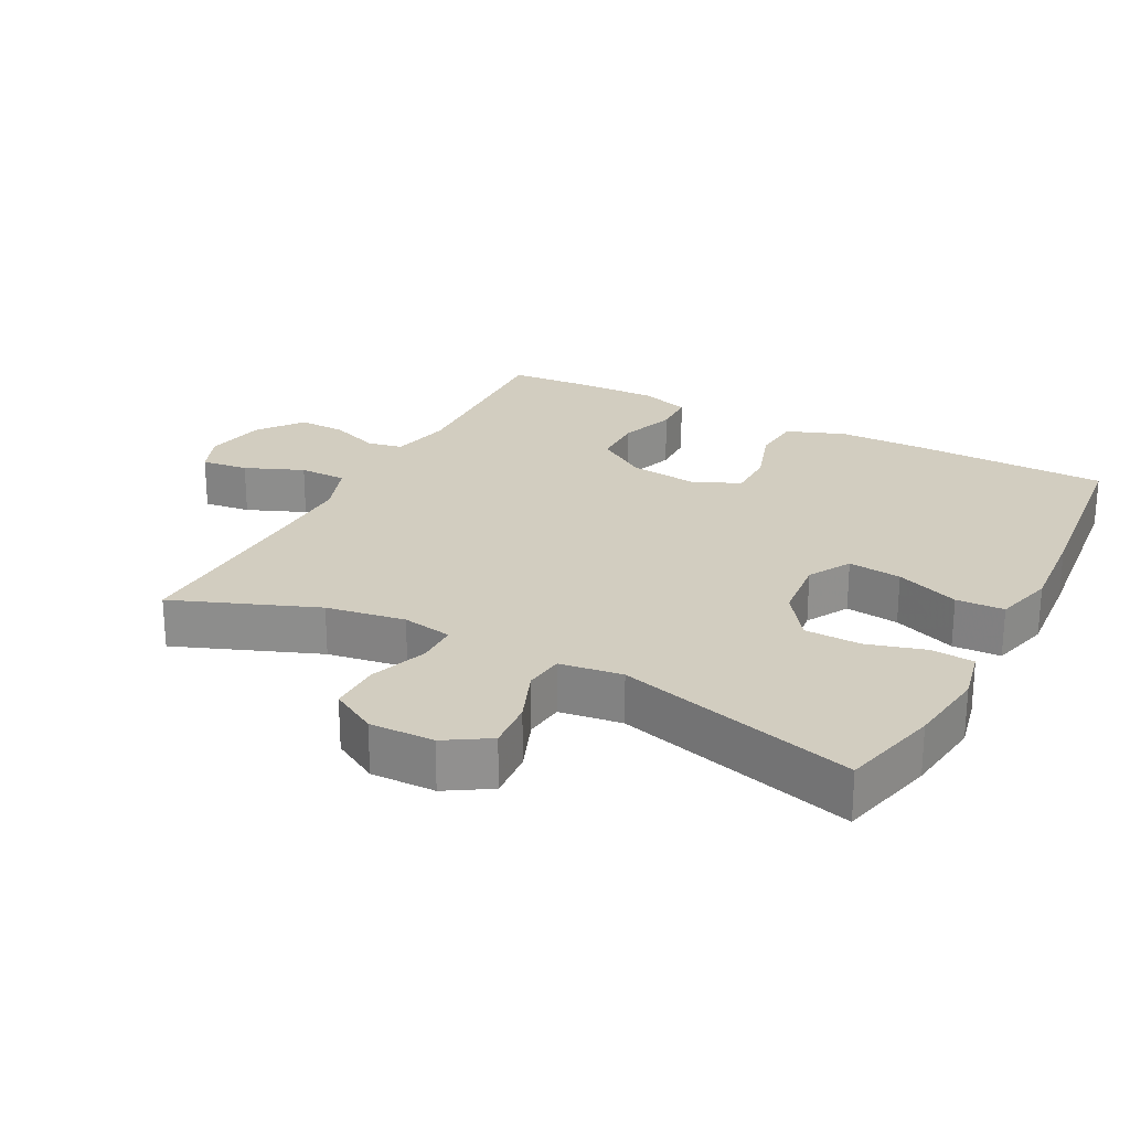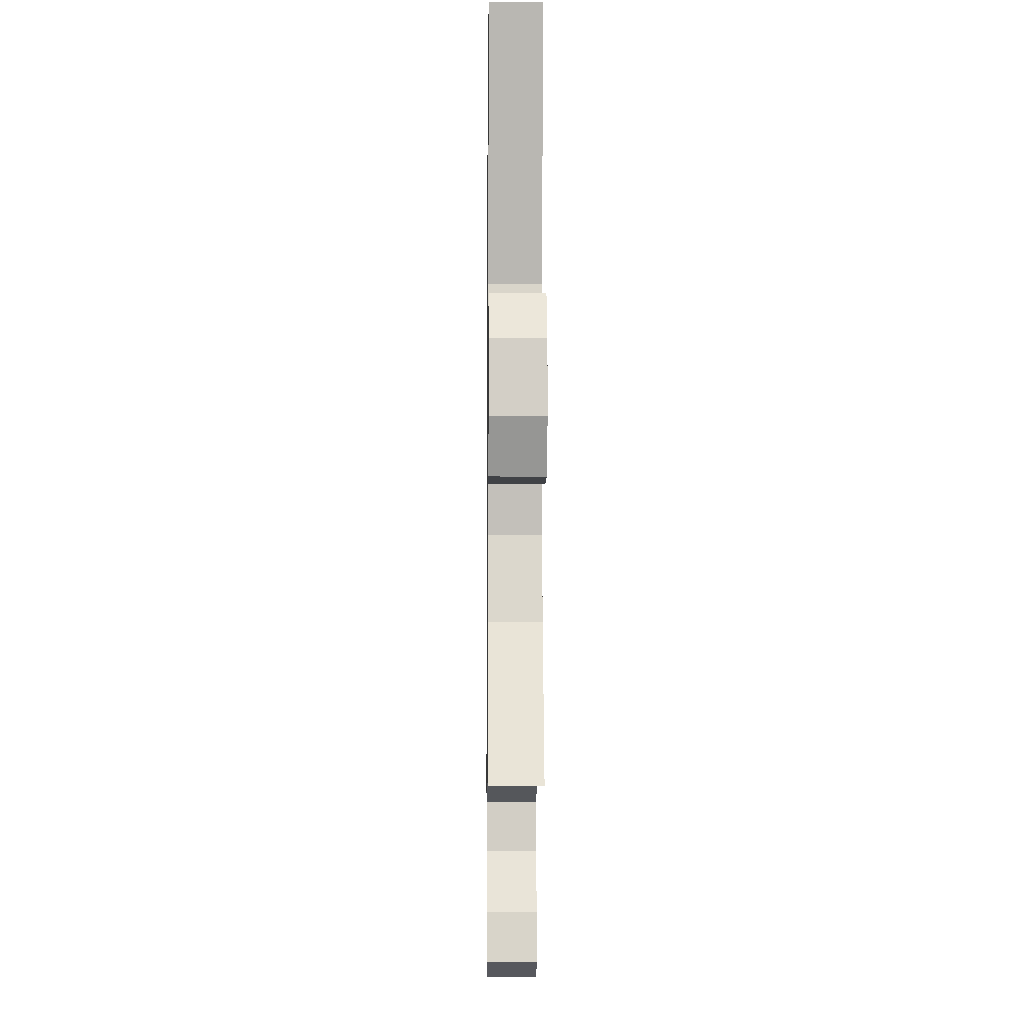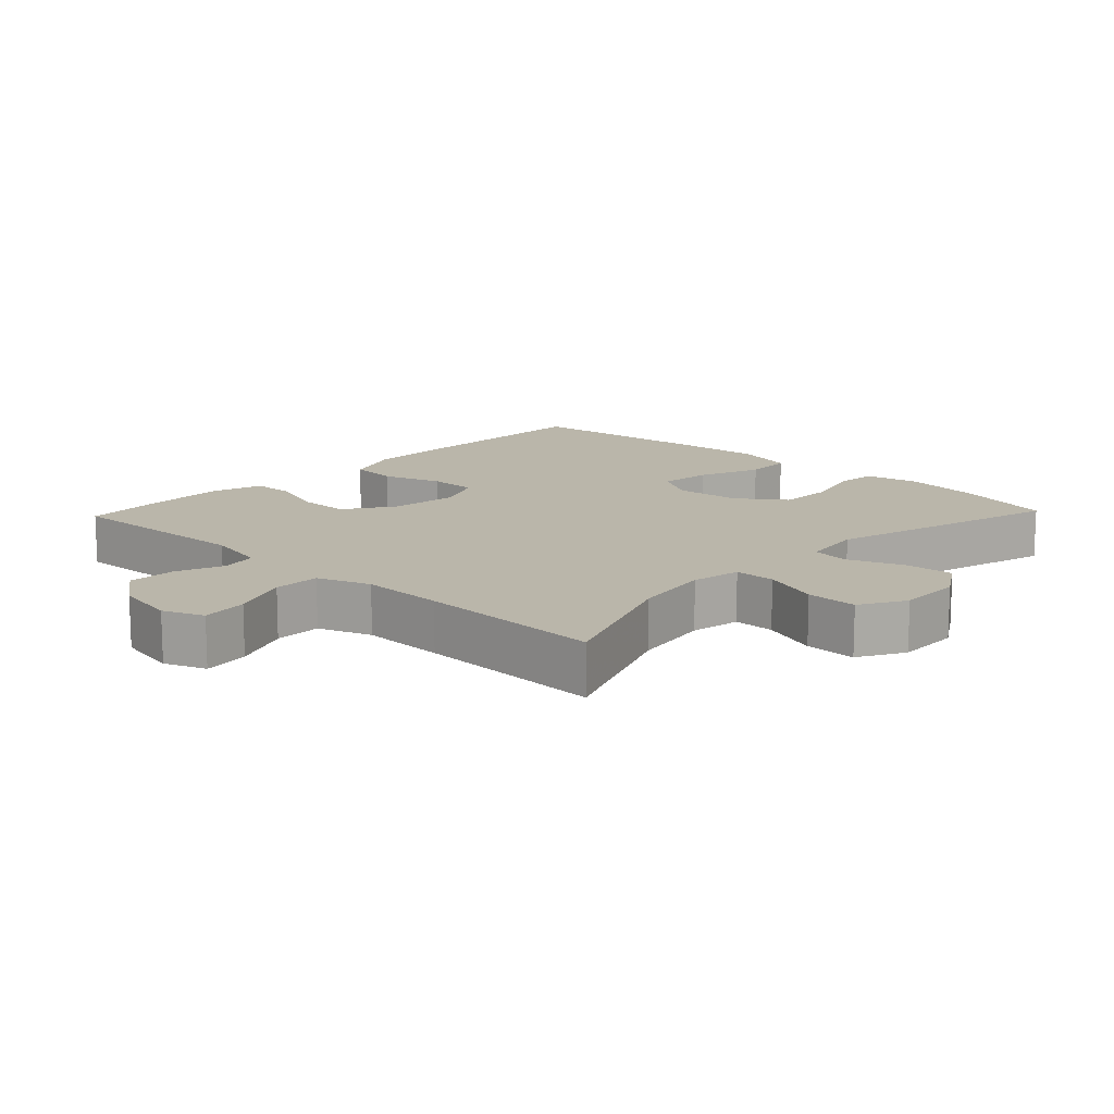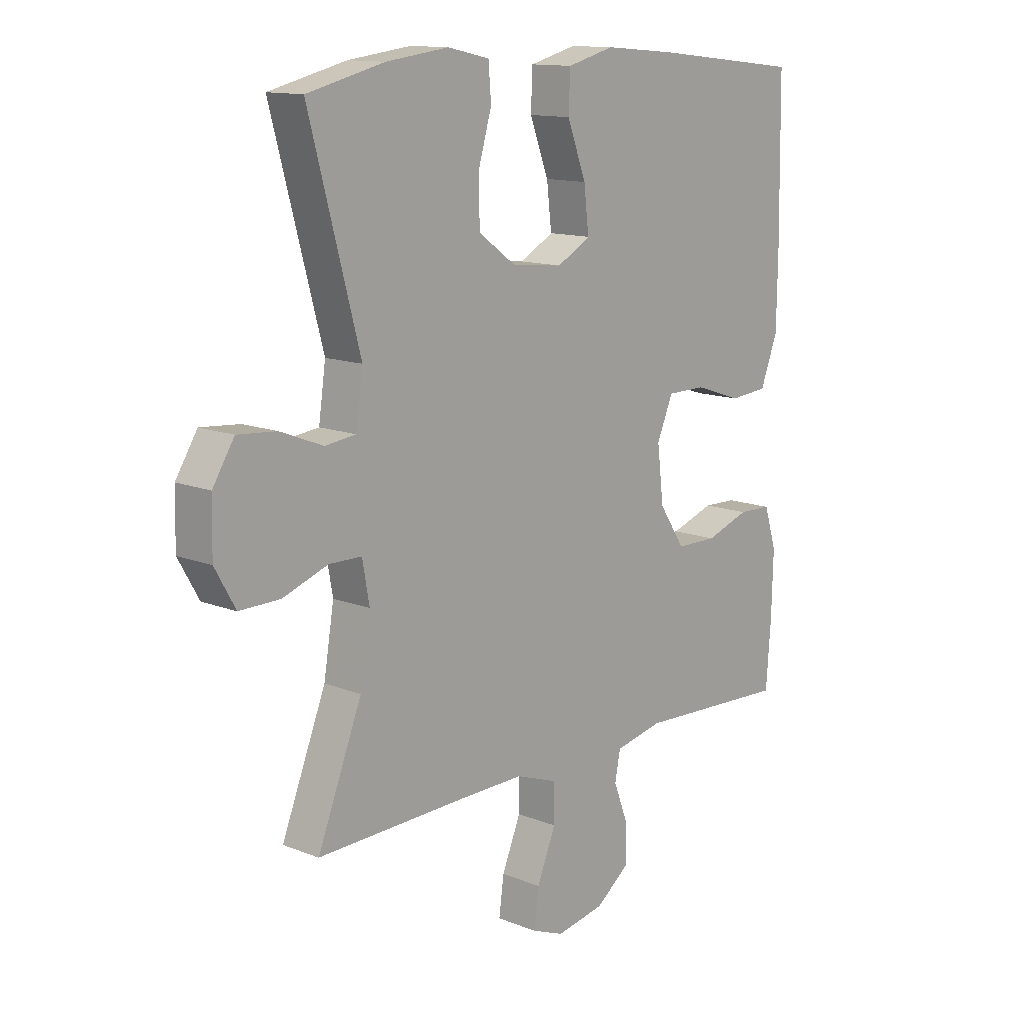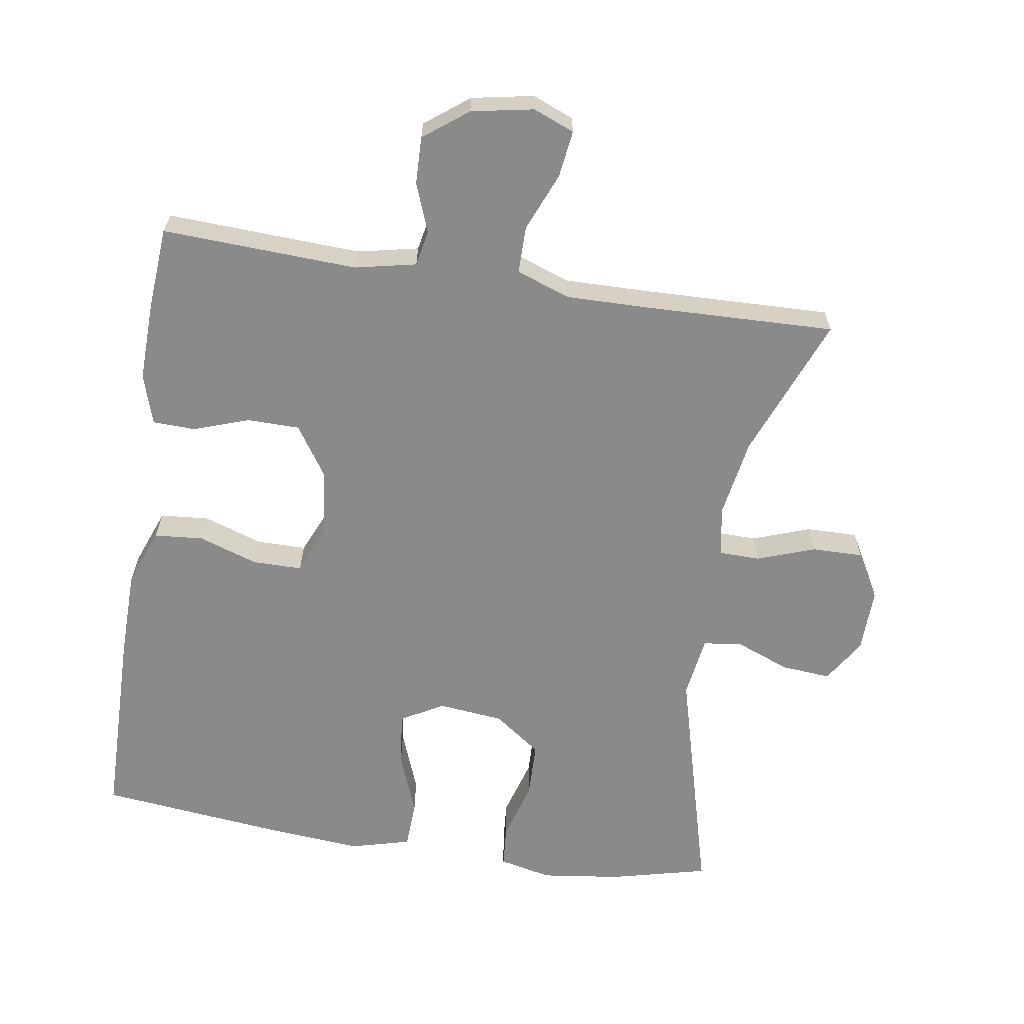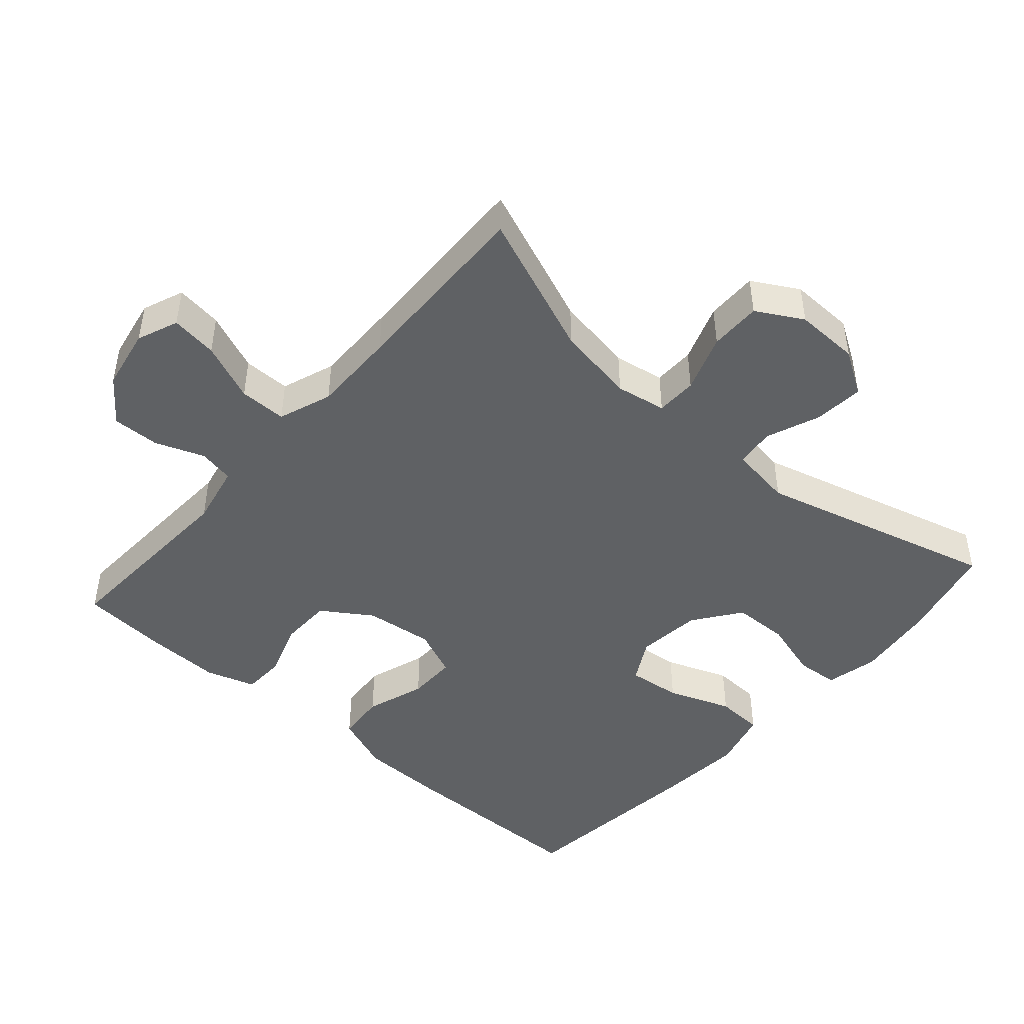
<metadata>
{"format":"obj","ext":"obj","renderer":"f3d","projection":"perspective","resolution":1024,"background":"white","views":[{"elev":24.6,"azim":-62.2,"up":"+Y"},{"elev":-7.2,"azim":-90.7,"up":"+Z"},{"elev":13.8,"azim":-136.5,"up":"+Y"},{"elev":13.1,"azim":-47.9,"up":"+Z"},{"elev":-63.5,"azim":171.1,"up":"+Y"},{"elev":-46.1,"azim":-131.4,"up":"+Y"}]}
</metadata>
<code>
v 0.5 0.07 -0.5
v 0.216 0.07 -0.487
v 0.127 0.07 -0.506
v 0.117 0.07 -0.558
v 0.144 0.07 -0.629
v 0.146 0.07 -0.698
v 0.082 0.07 -0.747
v -0.008 0.07 -0.764
v -0.068 0.07 -0.74
v -0.059 0.07 -0.672
v -0.024 0.07 -0.587
v -0.024 0.07 -0.518
v -0.102 0.07 -0.49
v -0.225 0.07 -0.492
v -0.5 0.07 -0.5
v -0.418 0.07 -0.292
v -0.399 0.07 -0.177
v -0.412 0.07 -0.104
v -0.472 0.07 -0.103
v -0.556 0.07 -0.133
v -0.631 0.07 -0.134
v -0.669 0.07 -0.067
v -0.667 0.07 0.027
v -0.627 0.07 0.091
v -0.555 0.07 0.085
v -0.476 0.07 0.054
v -0.419 0.07 0.061
v -0.406 0.07 0.152
v -0.5 0.07 0.5
v -0.357 0.07 0.535
v -0.241 0.07 0.55
v -0.164 0.07 0.533
v -0.159 0.07 0.471
v -0.184 0.07 0.385
v -0.182 0.07 0.303
v -0.113 0.07 0.253
v -0.018 0.07 0.243
v 0.044 0.07 0.278
v 0.035 0.07 0.356
v 0 0.07 0.448
v 0.003 0.07 0.518
v 0.09 0.07 0.541
v 0.224 0.07 0.53
v 0.5 0.07 0.5
v 0.504 0.07 0.216
v 0.502 0.07 0.087
v 0.47 0.07 0.003
v 0.399 0.07 -0.003
v 0.312 0.07 0.026
v 0.24 0.07 0.026
v 0.21 0.07 -0.044
v 0.222 0.07 -0.144
v 0.27 0.07 -0.216
v 0.346 0.07 -0.217
v 0.427 0.07 -0.189
v 0.489 0.07 -0.191
v 0.512 0.07 -0.264
v 0.509 0.07 -0.378
v 0.5 0 -0.5
v 0.216 0 -0.487
v 0.127 0 -0.506
v 0.117 0 -0.558
v 0.144 0 -0.629
v 0.146 0 -0.698
v 0.082 0 -0.747
v -0.008 0 -0.764
v -0.068 0 -0.74
v -0.059 0 -0.672
v -0.024 0 -0.587
v -0.024 0 -0.518
v -0.102 0 -0.49
v -0.225 0 -0.492
v -0.5 0 -0.5
v -0.418 0 -0.292
v -0.399 0 -0.177
v -0.412 0 -0.104
v -0.472 0 -0.103
v -0.556 0 -0.133
v -0.631 0 -0.134
v -0.669 0 -0.067
v -0.667 0 0.027
v -0.627 0 0.091
v -0.555 0 0.085
v -0.476 0 0.054
v -0.419 0 0.061
v -0.406 0 0.152
v -0.5 0 0.5
v -0.357 0 0.535
v -0.241 0 0.55
v -0.164 0 0.533
v -0.159 0 0.471
v -0.184 0 0.385
v -0.182 0 0.303
v -0.113 0 0.253
v -0.018 0 0.243
v 0.044 0 0.278
v 0.035 0 0.356
v 0 0 0.448
v 0.003 0 0.518
v 0.09 0 0.541
v 0.224 0 0.53
v 0.5 0 0.5
v 0.504 0 0.216
v 0.502 0 0.087
v 0.47 0 0.003
v 0.399 0 -0.003
v 0.312 0 0.026
v 0.24 0 0.026
v 0.21 0 -0.044
v 0.222 0 -0.144
v 0.27 0 -0.216
v 0.346 0 -0.217
v 0.427 0 -0.189
v 0.489 0 -0.191
v 0.512 0 -0.264
v 0.509 0 -0.378
f 57 58 1 2
f 54 55 56 57
f 53 54 57 2
f 52 53 2 3
f 51 52 3
f 46 47 48 49
f 46 49 50
f 45 46 50
f 44 45 50
f 43 44 50
f 42 43 50 51
f 39 40 41 42
f 38 39 42 51
f 31 32 33 34
f 31 34 35
f 28 29 30 31
f 27 28 31 35
f 23 24 25 26
f 23 26 27
f 22 23 27
f 19 20 21 22
f 18 19 22 27
f 17 18 27 35
f 14 15 16
f 13 14 16 17
f 12 13 17 35
f 8 9 10 11
f 8 11 12
f 7 8 12
f 4 5 6 7
f 4 7 12 35
f 37 38 51 3
f 3 4 35 36
f 3 36 37
f 60 59 116 115
f 115 114 113 112
f 60 115 112 111
f 61 60 111 110
f 61 110 109
f 107 106 105 104
f 108 107 104
f 108 104 103
f 108 103 102
f 108 102 101
f 109 108 101 100
f 100 99 98 97
f 109 100 97 96
f 92 91 90 89
f 93 92 89
f 89 88 87 86
f 93 89 86 85
f 84 83 82 81
f 85 84 81
f 85 81 80
f 80 79 78 77
f 85 80 77 76
f 93 85 76 75
f 74 73 72
f 75 74 72 71
f 93 75 71 70
f 69 68 67 66
f 70 69 66
f 70 66 65
f 65 64 63 62
f 93 70 65 62
f 61 109 96 95
f 94 93 62 61
f 95 94 61
f 1 59 60 2
f 2 60 61 3
f 3 61 62 4
f 4 62 63 5
f 5 63 64 6
f 6 64 65 7
f 7 65 66 8
f 8 66 67 9
f 9 67 68 10
f 10 68 69 11
f 11 69 70 12
f 12 70 71 13
f 13 71 72 14
f 14 72 73 15
f 15 73 74 16
f 16 74 75 17
f 17 75 76 18
f 18 76 77 19
f 19 77 78 20
f 20 78 79 21
f 21 79 80 22
f 22 80 81 23
f 23 81 82 24
f 24 82 83 25
f 25 83 84 26
f 26 84 85 27
f 27 85 86 28
f 28 86 87 29
f 29 87 88 30
f 30 88 89 31
f 31 89 90 32
f 32 90 91 33
f 33 91 92 34
f 34 92 93 35
f 35 93 94 36
f 36 94 95 37
f 37 95 96 38
f 38 96 97 39
f 39 97 98 40
f 40 98 99 41
f 41 99 100 42
f 42 100 101 43
f 43 101 102 44
f 44 102 103 45
f 45 103 104 46
f 46 104 105 47
f 47 105 106 48
f 48 106 107 49
f 49 107 108 50
f 50 108 109 51
f 51 109 110 52
f 52 110 111 53
f 53 111 112 54
f 54 112 113 55
f 55 113 114 56
f 56 114 115 57
f 57 115 116 58
f 58 116 59 1

</code>
